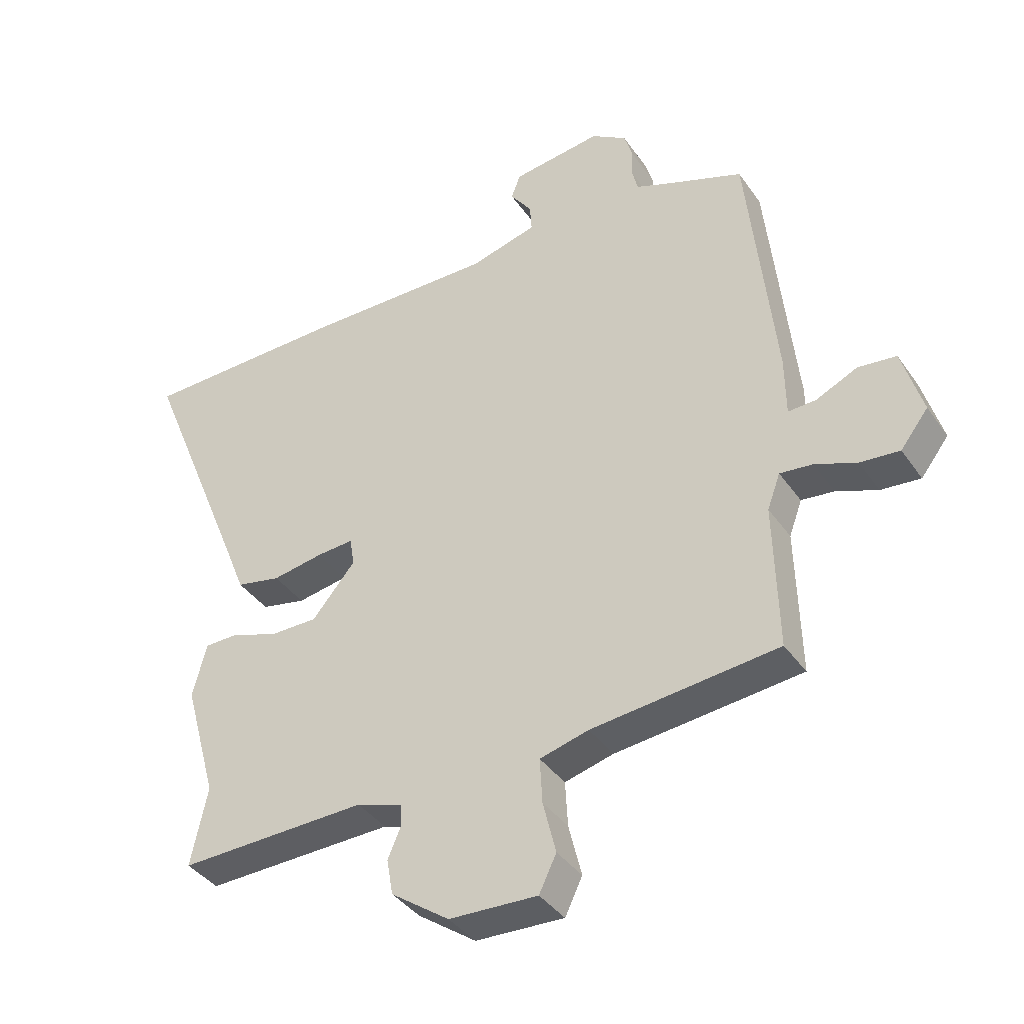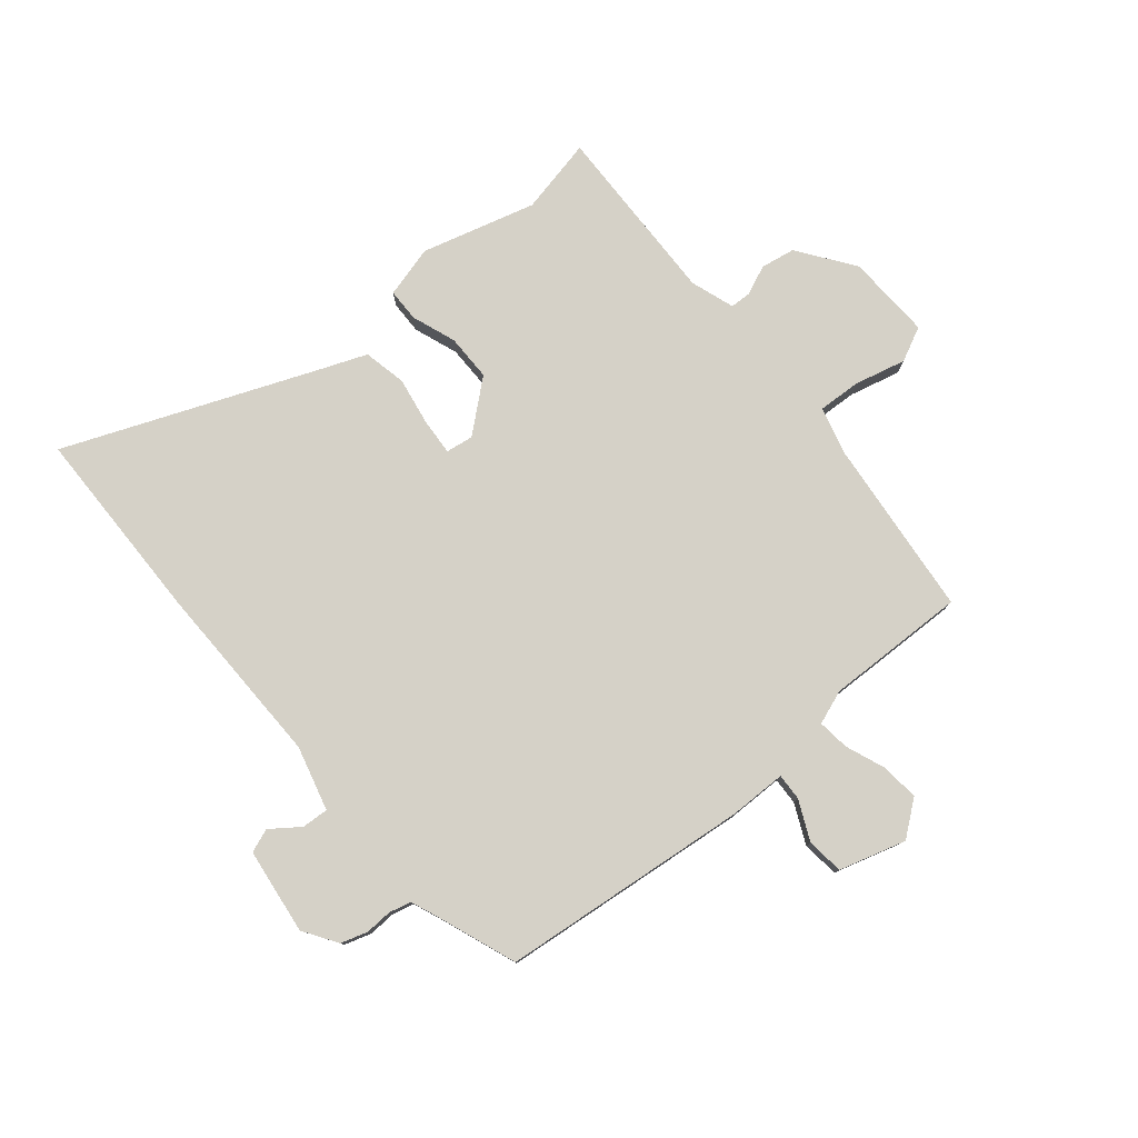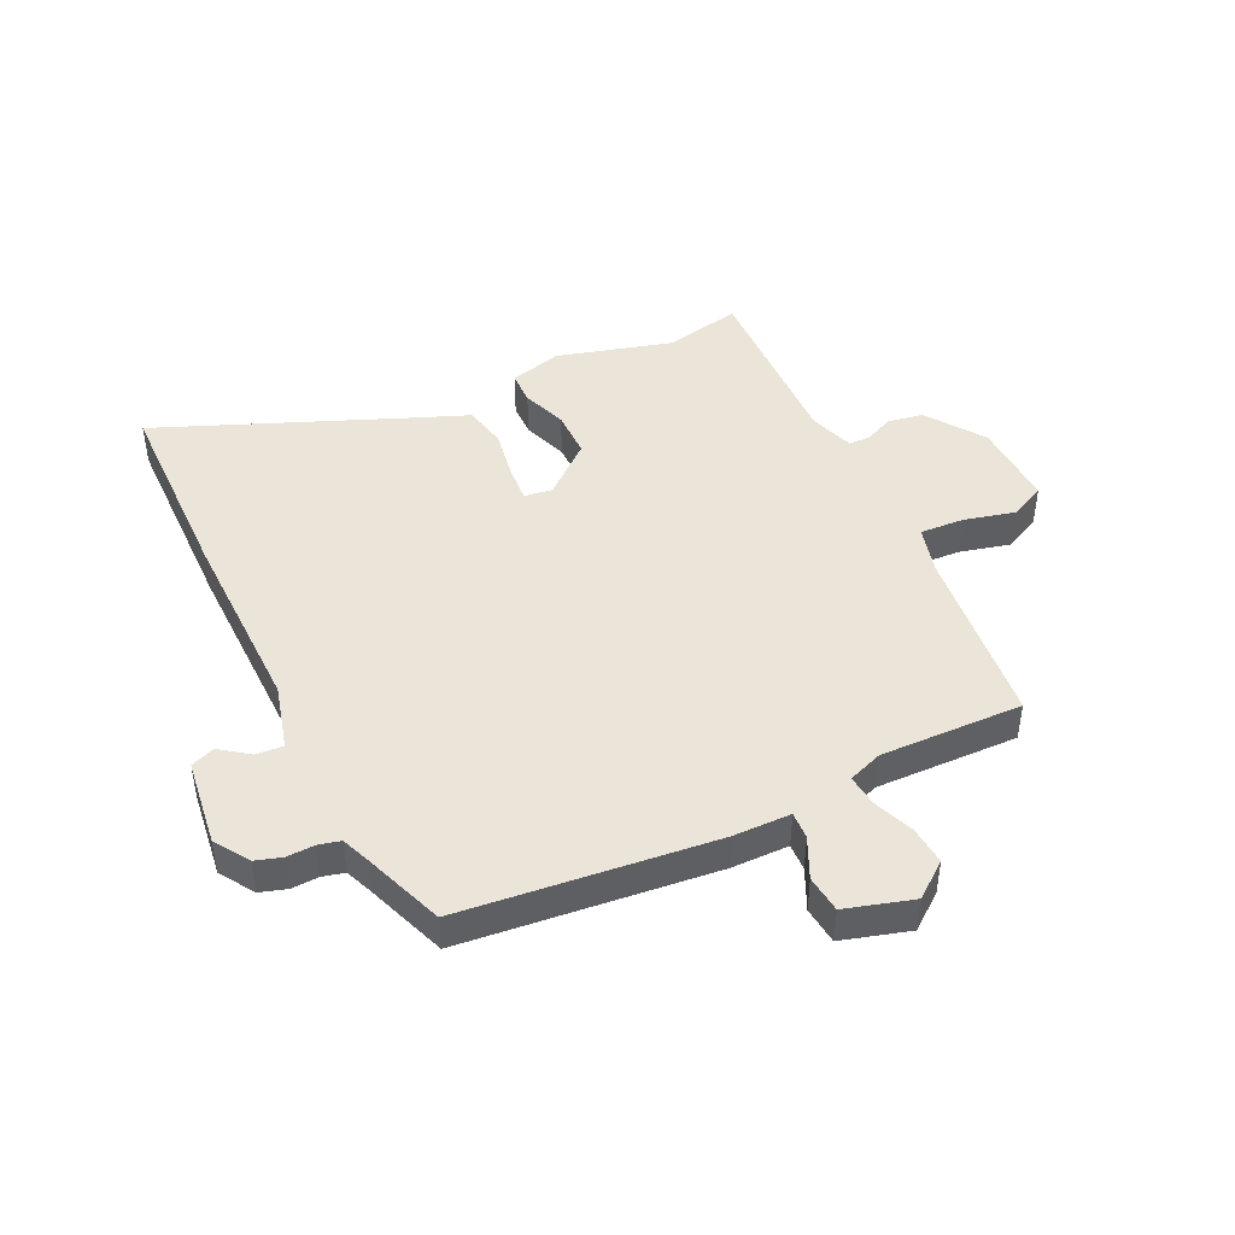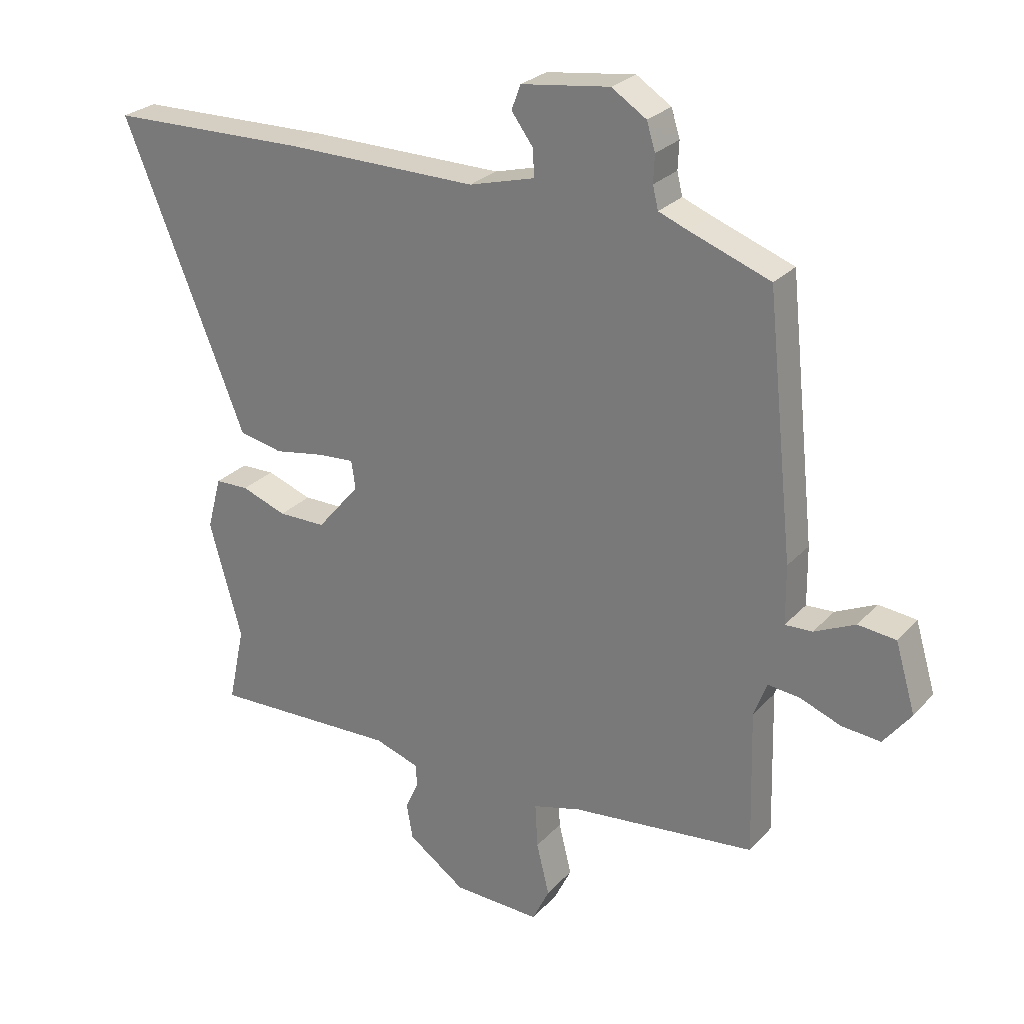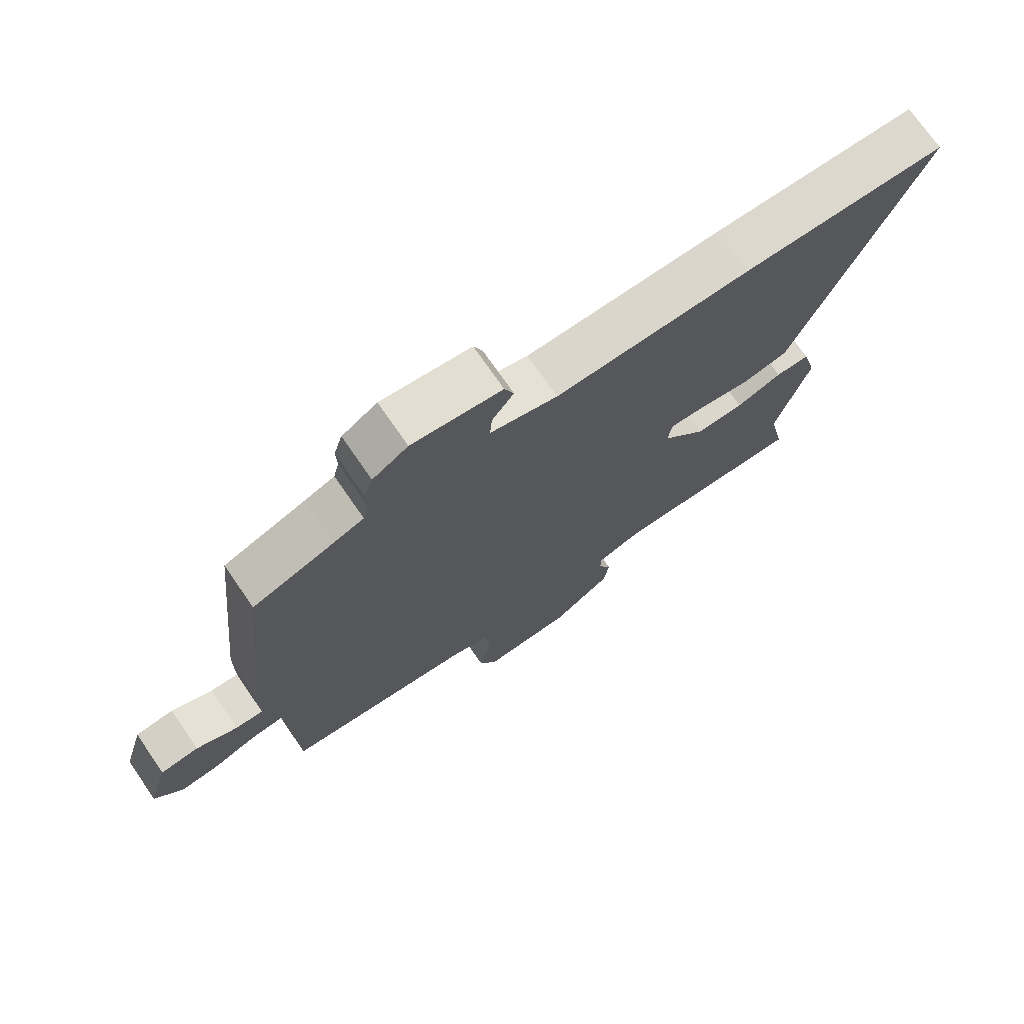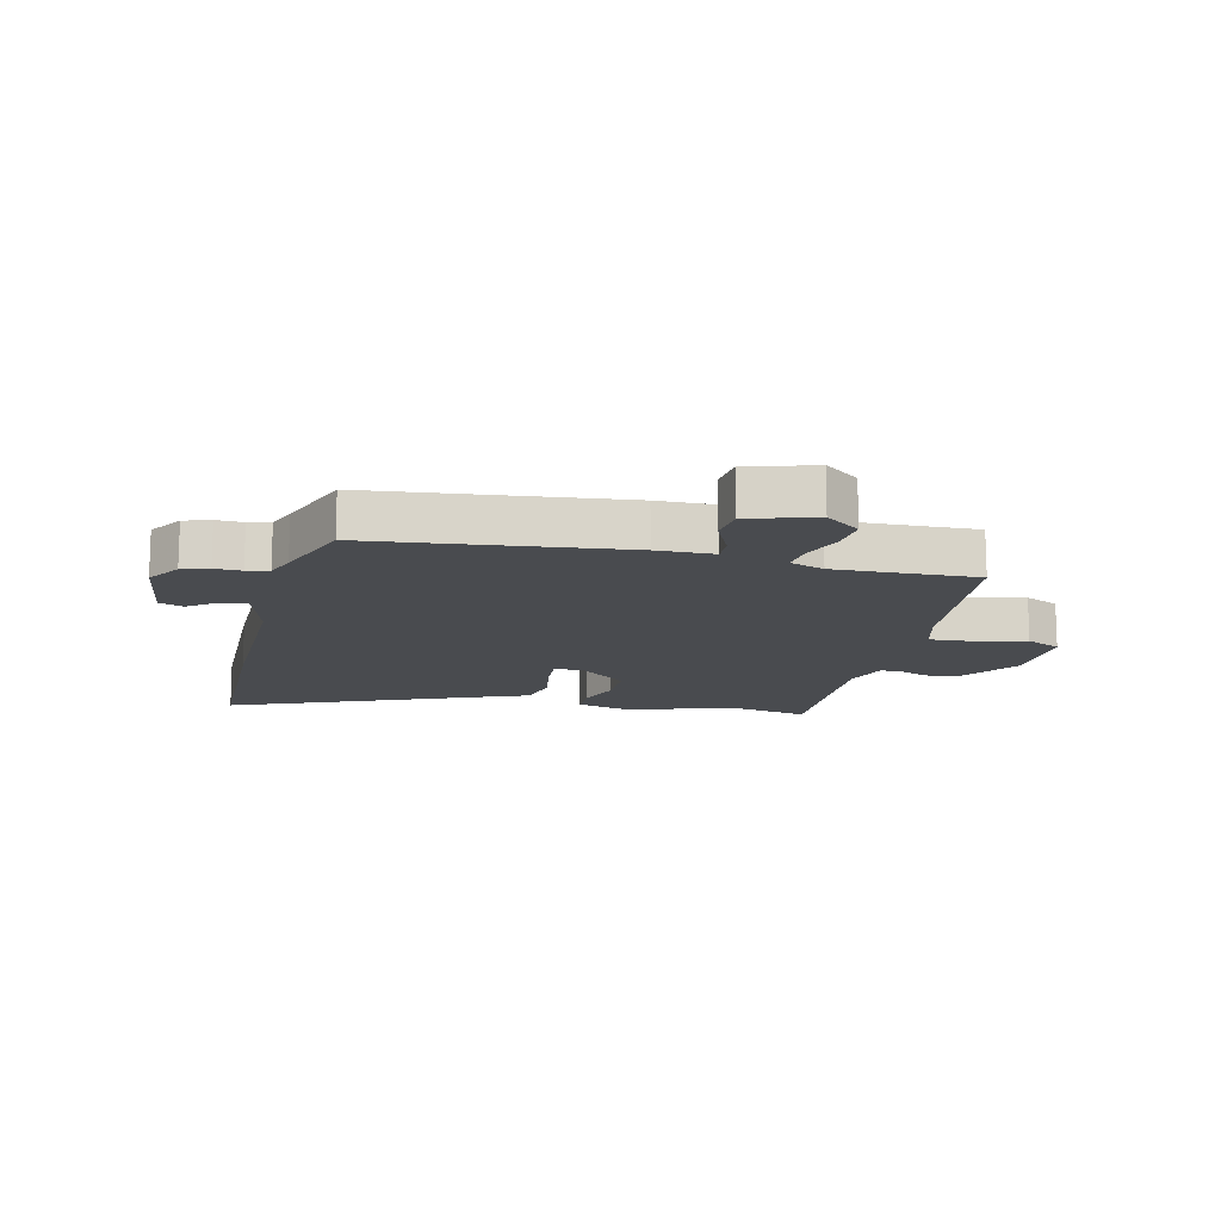
<metadata>
{"format":"obj","ext":"obj","renderer":"f3d","projection":"perspective","resolution":1024,"background":"white","views":[{"elev":-38.8,"azim":31.1,"up":"+Z"},{"elev":79.0,"azim":50.2,"up":"+Y"},{"elev":45.4,"azim":64.5,"up":"+Y"},{"elev":26.2,"azim":32.0,"up":"+Z"},{"elev":72.9,"azim":145.4,"up":"+Z"},{"elev":-13.8,"azim":77.0,"up":"+Y"}]}
</metadata>
<code>
v -0.501 0.07 -0.504
v -0.474 0.07 -0.377
v -0.527 0.07 -0.186
v -0.504 0.07 -0.099
v -0.449 0.07 -0.098
v -0.375 0.07 -0.125
v -0.297 0.07 -0.125
v -0.227 0.07 -0.042
v -0.234 0.07 0.004
v -0.294 0.07 0
v -0.376 0.07 -0.014
v -0.448 0.07 0.001
v -0.481 0.07 0.084
v -0.649 0.07 0.497
v -0.321 0.07 0.503
v -0.007 0.07 0.499
v 0.101 0.07 0.528
v 0.098 0.07 0.573
v 0.063 0.07 0.621
v 0.078 0.07 0.661
v 0.223 0.07 0.68
v 0.28 0.07 0.643
v 0.294 0.07 0.598
v 0.292 0.07 0.553
v 0.301 0.07 0.516
v 0.349 0.07 0.497
v 0.481 0.07 0.448
v 0.525 0.07 0.028
v 0.526 0.07 -0.068
v 0.571 0.07 -0.066
v 0.638 0.07 -0.035
v 0.7 0.07 -0.042
v 0.733 0.07 -0.154
v 0.688 0.07 -0.212
v 0.624 0.07 -0.206
v 0.557 0.07 -0.18
v 0.504 0.07 -0.174
v 0.483 0.07 -0.231
v 0.489 0.07 -0.468
v 0.187 0.07 -0.499
v 0.108 0.07 -0.52
v 0.112 0.07 -0.593
v 0.133 0.07 -0.678
v 0.105 0.07 -0.736
v -0.038 0.07 -0.73
v -0.132 0.07 -0.663
v -0.142 0.07 -0.605
v -0.121 0.07 -0.557
v -0.122 0.07 -0.521
v -0.196 0.07 -0.496
v -0.501 0 -0.504
v -0.474 0 -0.377
v -0.527 0 -0.186
v -0.504 0 -0.099
v -0.449 0 -0.098
v -0.375 0 -0.125
v -0.297 0 -0.125
v -0.227 0 -0.042
v -0.234 0 0.004
v -0.294 0 0
v -0.376 0 -0.014
v -0.448 0 0.001
v -0.481 0 0.084
v -0.649 0 0.497
v -0.321 0 0.503
v -0.007 0 0.499
v 0.101 0 0.528
v 0.098 0 0.573
v 0.063 0 0.621
v 0.078 0 0.661
v 0.223 0 0.68
v 0.28 0 0.643
v 0.294 0 0.598
v 0.292 0 0.553
v 0.301 0 0.516
v 0.349 0 0.497
v 0.481 0 0.448
v 0.525 0 0.028
v 0.526 0 -0.068
v 0.571 0 -0.066
v 0.638 0 -0.035
v 0.7 0 -0.042
v 0.733 0 -0.154
v 0.688 0 -0.212
v 0.624 0 -0.206
v 0.557 0 -0.18
v 0.504 0 -0.174
v 0.483 0 -0.231
v 0.489 0 -0.468
v 0.187 0 -0.499
v 0.108 0 -0.52
v 0.112 0 -0.593
v 0.133 0 -0.678
v 0.105 0 -0.736
v -0.038 0 -0.73
v -0.132 0 -0.663
v -0.142 0 -0.605
v -0.121 0 -0.557
v -0.122 0 -0.521
v -0.196 0 -0.496
f 46 47 48
f 45 46 48
f 44 45 48
f 43 44 48
f 42 43 48
f 41 42 48 49
f 40 41 49 50
f 38 39 40 50
f 34 35 36
f 33 34 36
f 32 33 36
f 31 32 36
f 30 31 36
f 29 30 36 37
f 50 1 2
f 38 50 2
f 37 38 2
f 29 37 2
f 28 29 2
f 27 28 2
f 26 27 2
f 22 23 24
f 21 22 24
f 20 21 24
f 19 20 24
f 18 19 24
f 17 18 24 25
f 13 14 15 16
f 17 25 26
f 16 17 26
f 13 16 26
f 12 13 26
f 11 12 26
f 10 11 26
f 4 5 6
f 3 4 6
f 2 3 6
f 2 6 7
f 26 2 7 8
f 9 10 26
f 8 9 26
f 98 97 96
f 98 96 95
f 98 95 94
f 98 94 93
f 98 93 92
f 99 98 92 91
f 100 99 91 90
f 100 90 89 88
f 86 85 84
f 86 84 83
f 86 83 82
f 86 82 81
f 86 81 80
f 87 86 80 79
f 52 51 100
f 52 100 88
f 52 88 87
f 52 87 79
f 52 79 78
f 52 78 77
f 52 77 76
f 74 73 72
f 74 72 71
f 74 71 70
f 74 70 69
f 74 69 68
f 75 74 68 67
f 66 65 64 63
f 76 75 67
f 76 67 66
f 76 66 63
f 76 63 62
f 76 62 61
f 76 61 60
f 56 55 54
f 56 54 53
f 56 53 52
f 57 56 52
f 58 57 52 76
f 76 60 59
f 76 59 58
f 1 51 52 2
f 2 52 53 3
f 3 53 54 4
f 4 54 55 5
f 5 55 56 6
f 6 56 57 7
f 7 57 58 8
f 8 58 59 9
f 9 59 60 10
f 10 60 61 11
f 11 61 62 12
f 12 62 63 13
f 13 63 64 14
f 14 64 65 15
f 15 65 66 16
f 16 66 67 17
f 17 67 68 18
f 18 68 69 19
f 19 69 70 20
f 20 70 71 21
f 21 71 72 22
f 22 72 73 23
f 23 73 74 24
f 24 74 75 25
f 25 75 76 26
f 26 76 77 27
f 27 77 78 28
f 28 78 79 29
f 29 79 80 30
f 30 80 81 31
f 31 81 82 32
f 32 82 83 33
f 33 83 84 34
f 34 84 85 35
f 35 85 86 36
f 36 86 87 37
f 37 87 88 38
f 38 88 89 39
f 39 89 90 40
f 40 90 91 41
f 41 91 92 42
f 42 92 93 43
f 43 93 94 44
f 44 94 95 45
f 45 95 96 46
f 46 96 97 47
f 47 97 98 48
f 48 98 99 49
f 49 99 100 50
f 50 100 51 1

</code>
